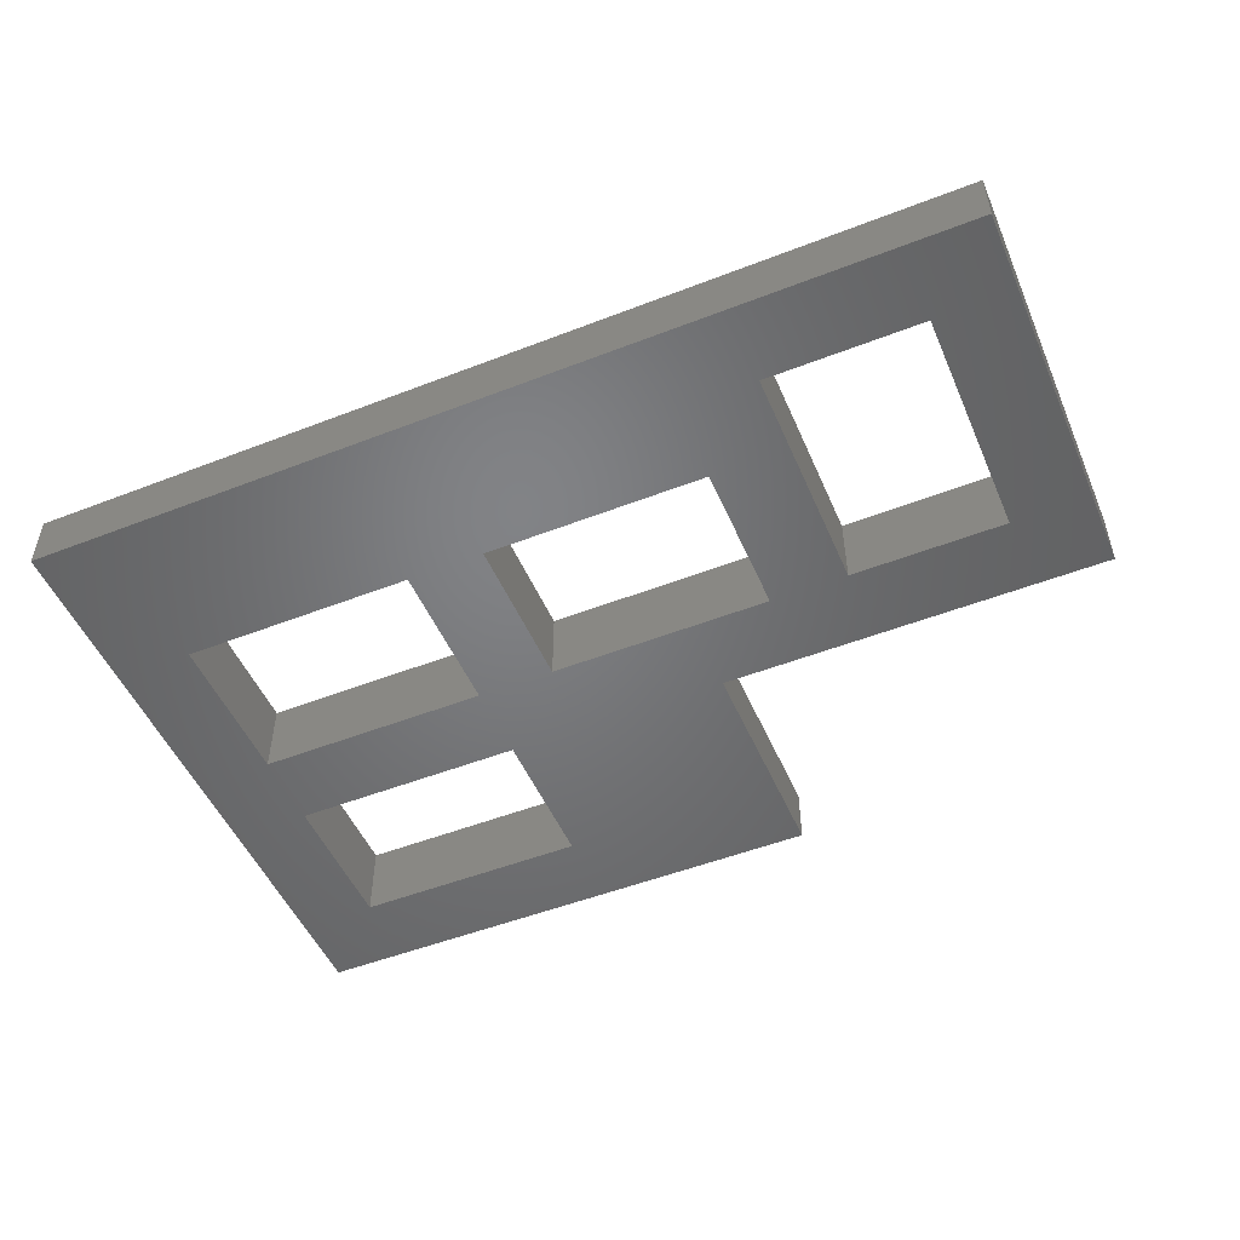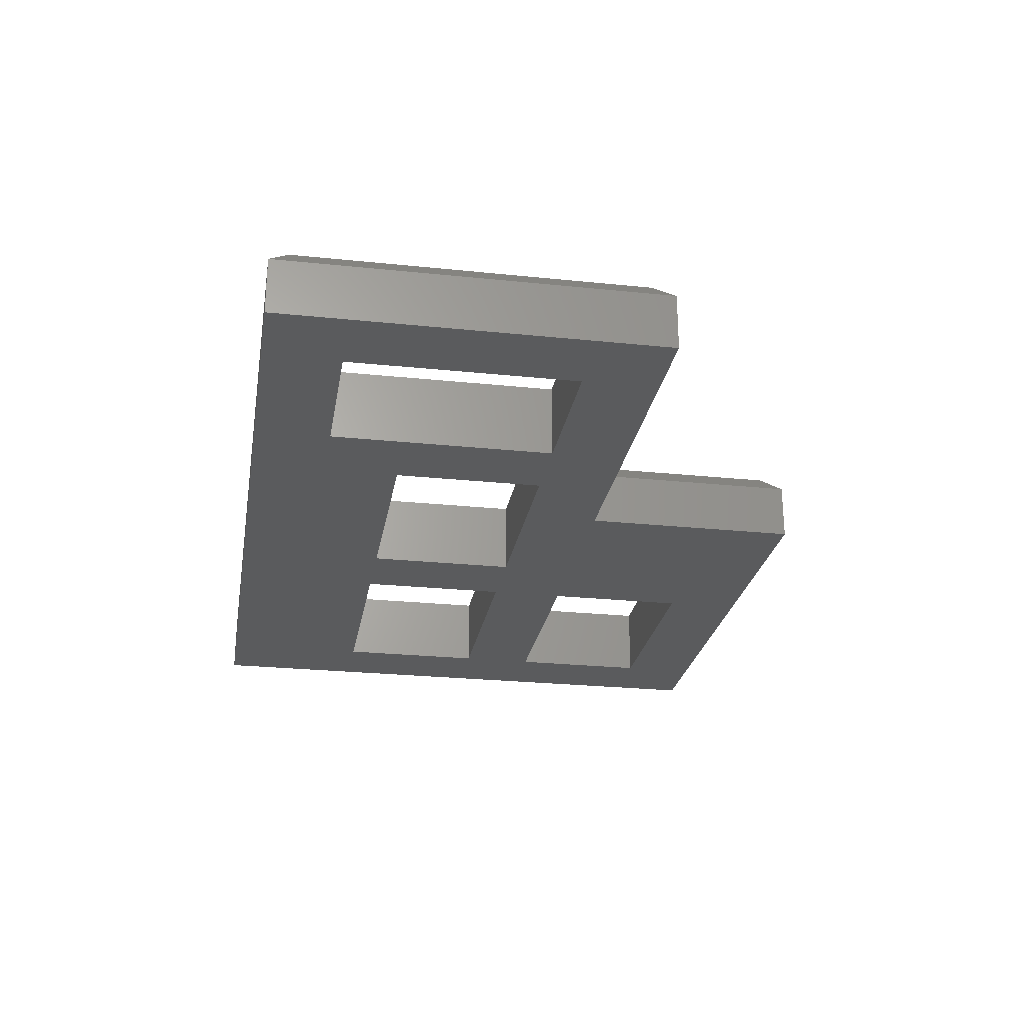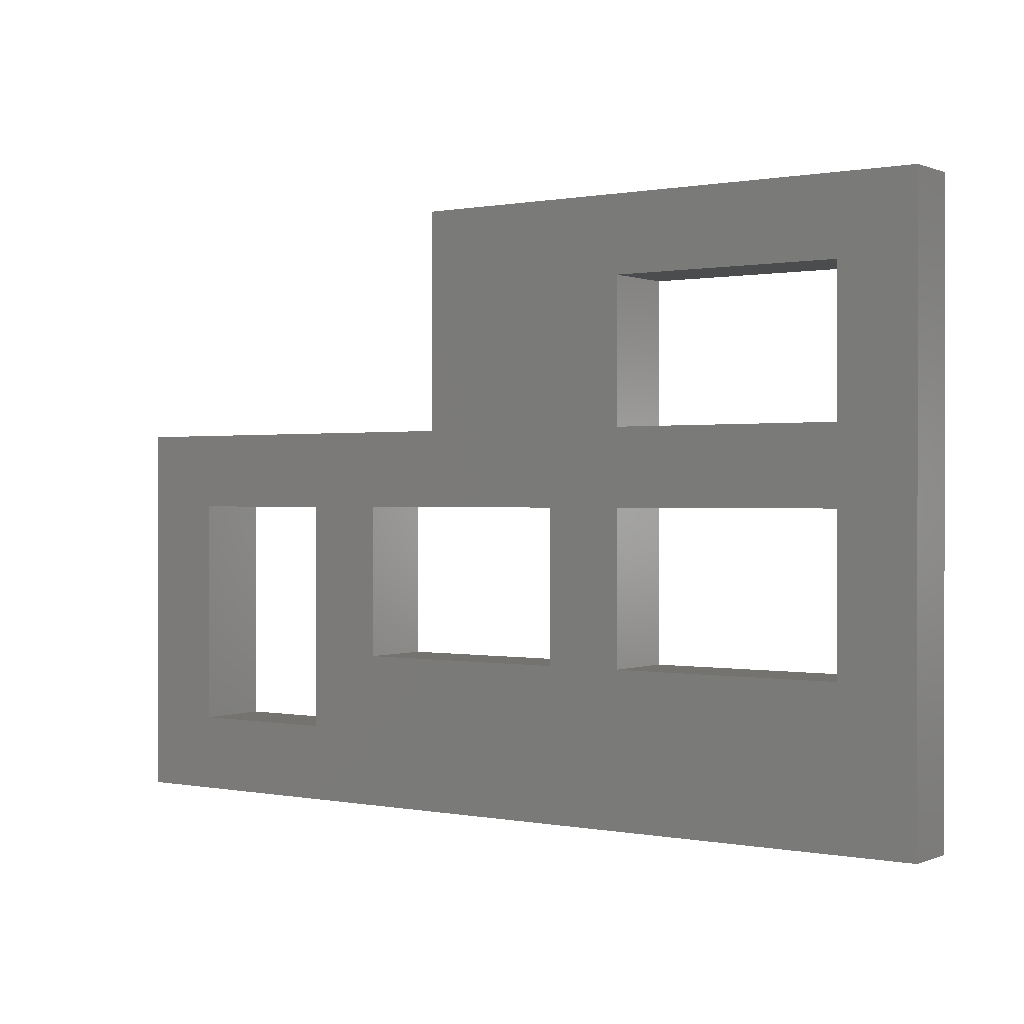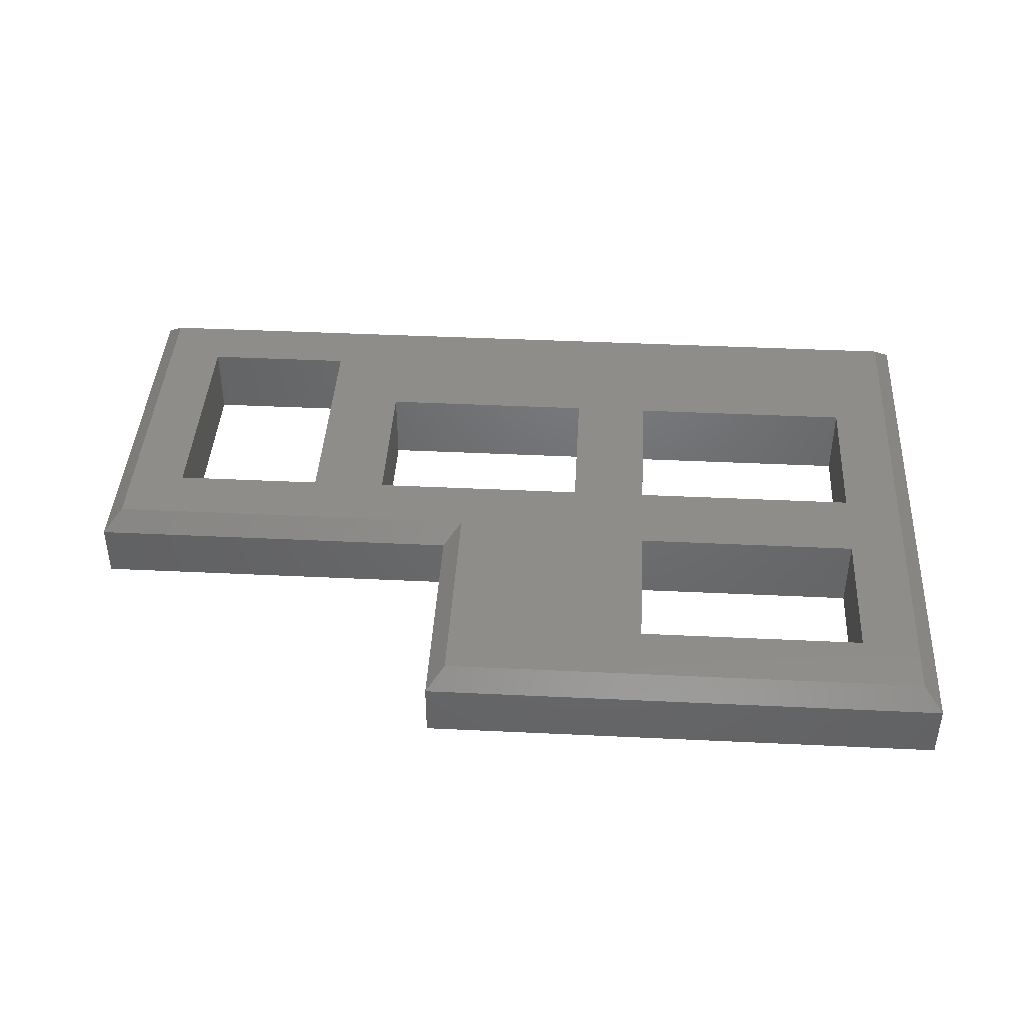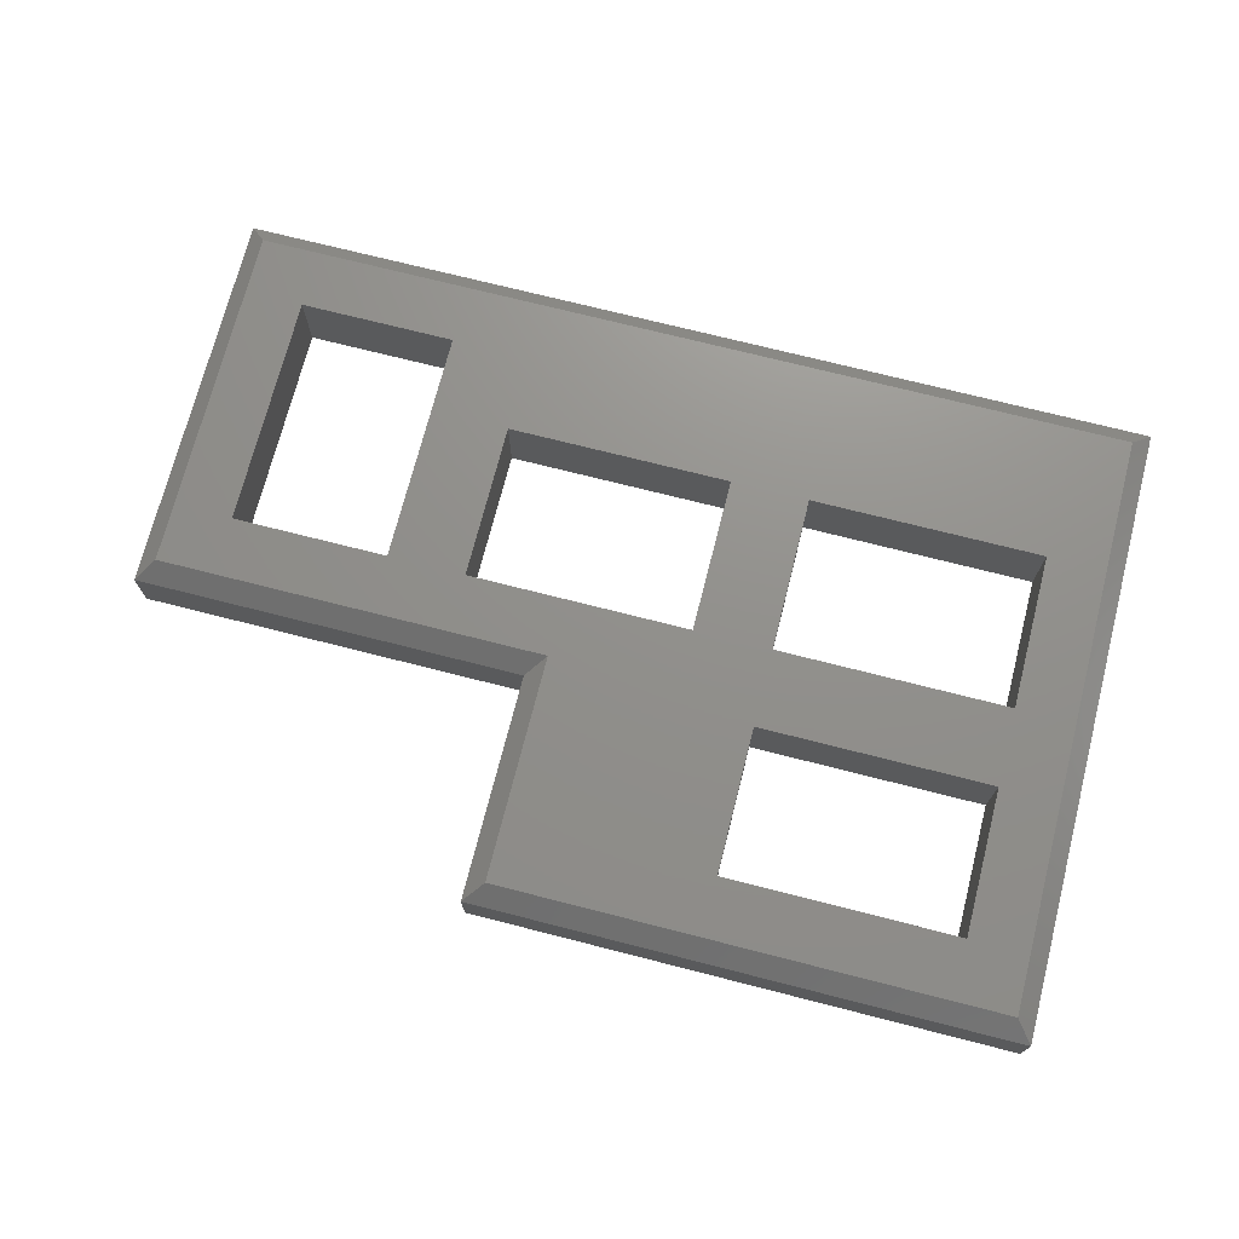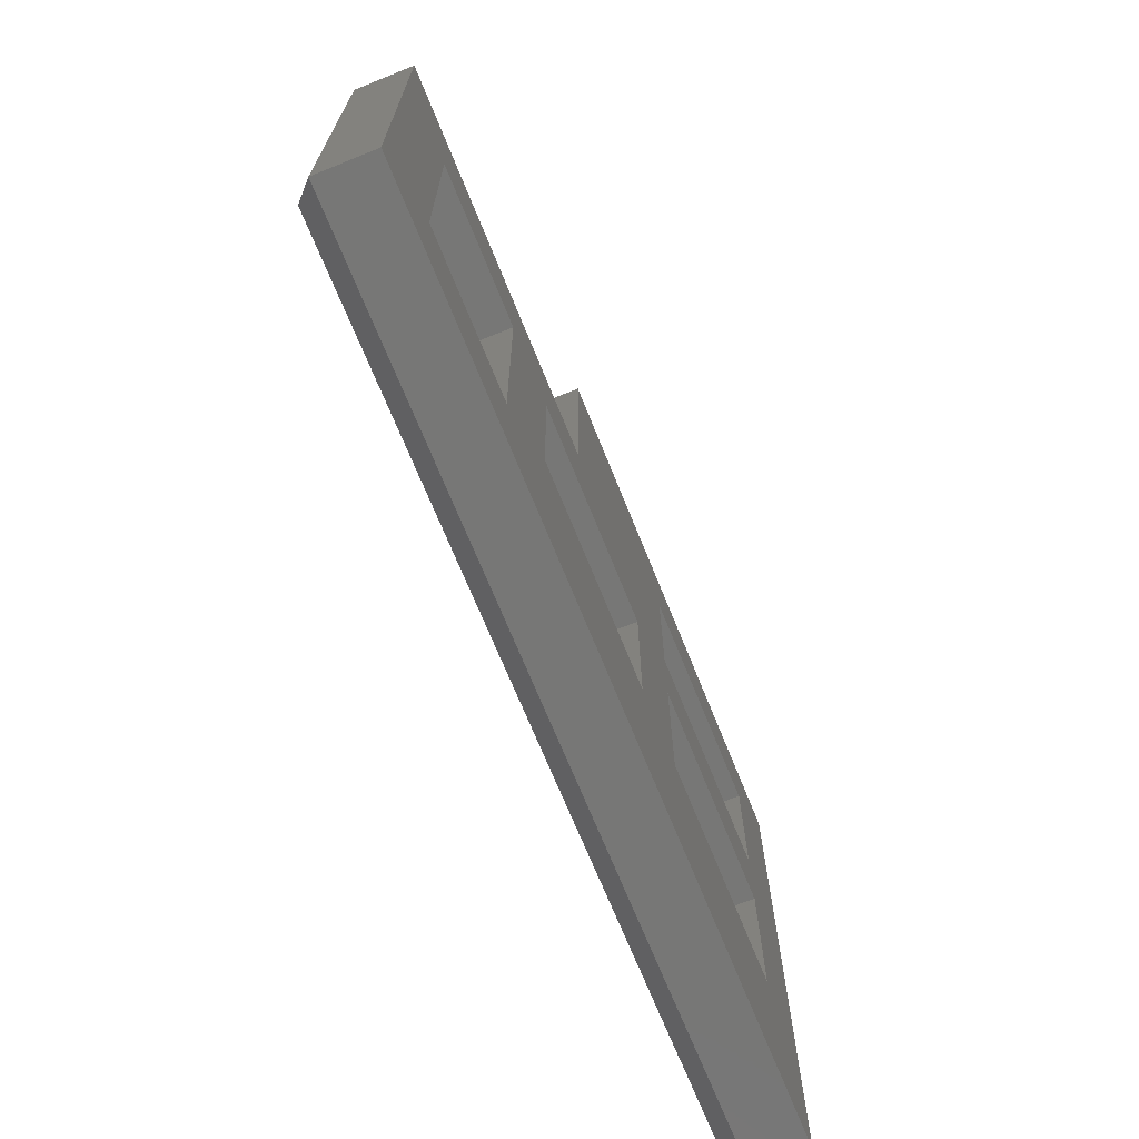
<metadata>
{"format":"stl","ext":"stl","renderer":"f3d","projection":"perspective","resolution":1024,"background":"white","views":[{"elev":-50.8,"azim":23.0,"up":"+Z"},{"elev":-25.4,"azim":80.5,"up":"+Z"},{"elev":0.4,"azim":-144.7,"up":"+Y"},{"elev":41.8,"azim":-176.7,"up":"+Z"},{"elev":72.4,"azim":-165.7,"up":"+Z"},{"elev":-69.3,"azim":111.9,"up":"+Y"}]}
</metadata>
<code>
# stl→obj: 50 verts, 112 faces
v 0.2311 0.1692 0.0625
v 0.06513 0.1217 0.0625
v 0.2311 -0.01234 0.0625
v -0.1719 0.1692 0.0625
v 0.06513 0.003289 0.0625
v 0.1283 -0.05987 0.0625
v 0.3099 -0.05987 0.0625
v 0.373 -0.05987 0.0625
v 0.4993 -0.05987 0.0625
v 0.5469 -0.01234 0.0625
v 0.5469 -0.2969 0.0625
v 0.4993 -0.2493 0.0625
v 0.373 -0.2493 0.0625
v -0.1719 -0.2969 0.0625
v -0.1243 -0.1862 0.0625
v -0.1243 -0.05987 0.0625
v -0.1243 0.003289 0.0625
v -0.1243 0.1217 0.0625
v 0.3099 -0.1862 0.0625
v 0.1283 -0.1862 0.0625
v 0.06513 -0.1862 0.0625
v 0.06513 -0.05987 0.0625
v -0.1875 0.1849 0.04688
v -0.1875 0.1849 0
v -0.1875 -0.3125 0.04688
v -0.1875 -0.3125 0
v 0.2467 0.1849 0.04688
v 0.2467 0.1849 0
v 0.2467 0.003289 0.04688
v 0.2467 0.003289 0
v 0.5625 0.003289 0.04688
v 0.5625 0.003289 0
v 0.5625 -0.3125 0.04688
v 0.5625 -0.3125 0
v 0.06513 0.003289 0
v 0.06513 0.1217 0
v 0.1283 -0.05987 0
v 0.06513 -0.05987 0
v -0.1243 -0.05987 0
v -0.1243 0.003289 0
v -0.1243 0.1217 0
v -0.1243 -0.1862 0
v 0.4993 -0.05987 0
v 0.373 -0.05987 0
v 0.3099 -0.05987 0
v 0.373 -0.2493 0
v 0.4993 -0.2493 0
v 0.06513 -0.1862 0
v 0.1283 -0.1862 0
v 0.3099 -0.1862 0
f 1 2 3
f 1 4 2
f 3 2 5
f 3 5 6
f 3 6 7
f 3 7 8
f 3 8 9
f 3 9 10
f 11 10 9
f 11 9 12
f 11 12 13
f 11 13 14
f 4 14 15
f 4 15 16
f 4 16 17
f 4 17 18
f 4 18 2
f 14 13 19
f 14 19 20
f 14 20 21
f 14 21 15
f 17 16 5
f 5 16 22
f 5 22 6
f 21 20 22
f 22 20 6
f 19 13 7
f 7 13 8
f 23 24 25
f 25 24 26
f 27 28 23
f 23 28 24
f 29 30 27
f 27 30 28
f 31 32 29
f 29 32 30
f 33 34 31
f 31 34 32
f 25 26 33
f 33 26 34
f 4 23 14
f 14 23 25
f 1 27 4
f 4 27 23
f 3 29 1
f 1 29 27
f 10 31 3
f 3 31 29
f 11 33 10
f 10 33 31
f 14 25 11
f 11 25 33
f 35 36 37
f 35 37 38
f 35 38 39
f 35 39 40
f 24 28 36
f 24 36 41
f 24 41 40
f 24 40 39
f 24 39 42
f 24 42 26
f 30 32 43
f 30 43 44
f 30 44 45
f 30 45 37
f 30 37 36
f 30 36 28
f 34 26 46
f 34 46 47
f 34 47 43
f 34 43 32
f 26 42 48
f 26 48 49
f 26 49 50
f 26 50 46
f 48 38 49
f 49 38 37
f 50 45 46
f 46 45 44
f 13 12 46
f 46 12 47
f 12 9 47
f 47 9 43
f 9 8 43
f 43 8 44
f 8 13 44
f 44 13 46
f 20 19 49
f 49 19 50
f 19 7 50
f 50 7 45
f 7 6 45
f 45 6 37
f 6 20 37
f 37 20 49
f 5 35 17
f 17 35 40
f 5 2 35
f 35 2 36
f 2 18 36
f 36 18 41
f 18 17 41
f 41 17 40
f 15 21 42
f 42 21 48
f 21 22 48
f 48 22 38
f 22 16 38
f 38 16 39
f 16 15 39
f 39 15 42

</code>
